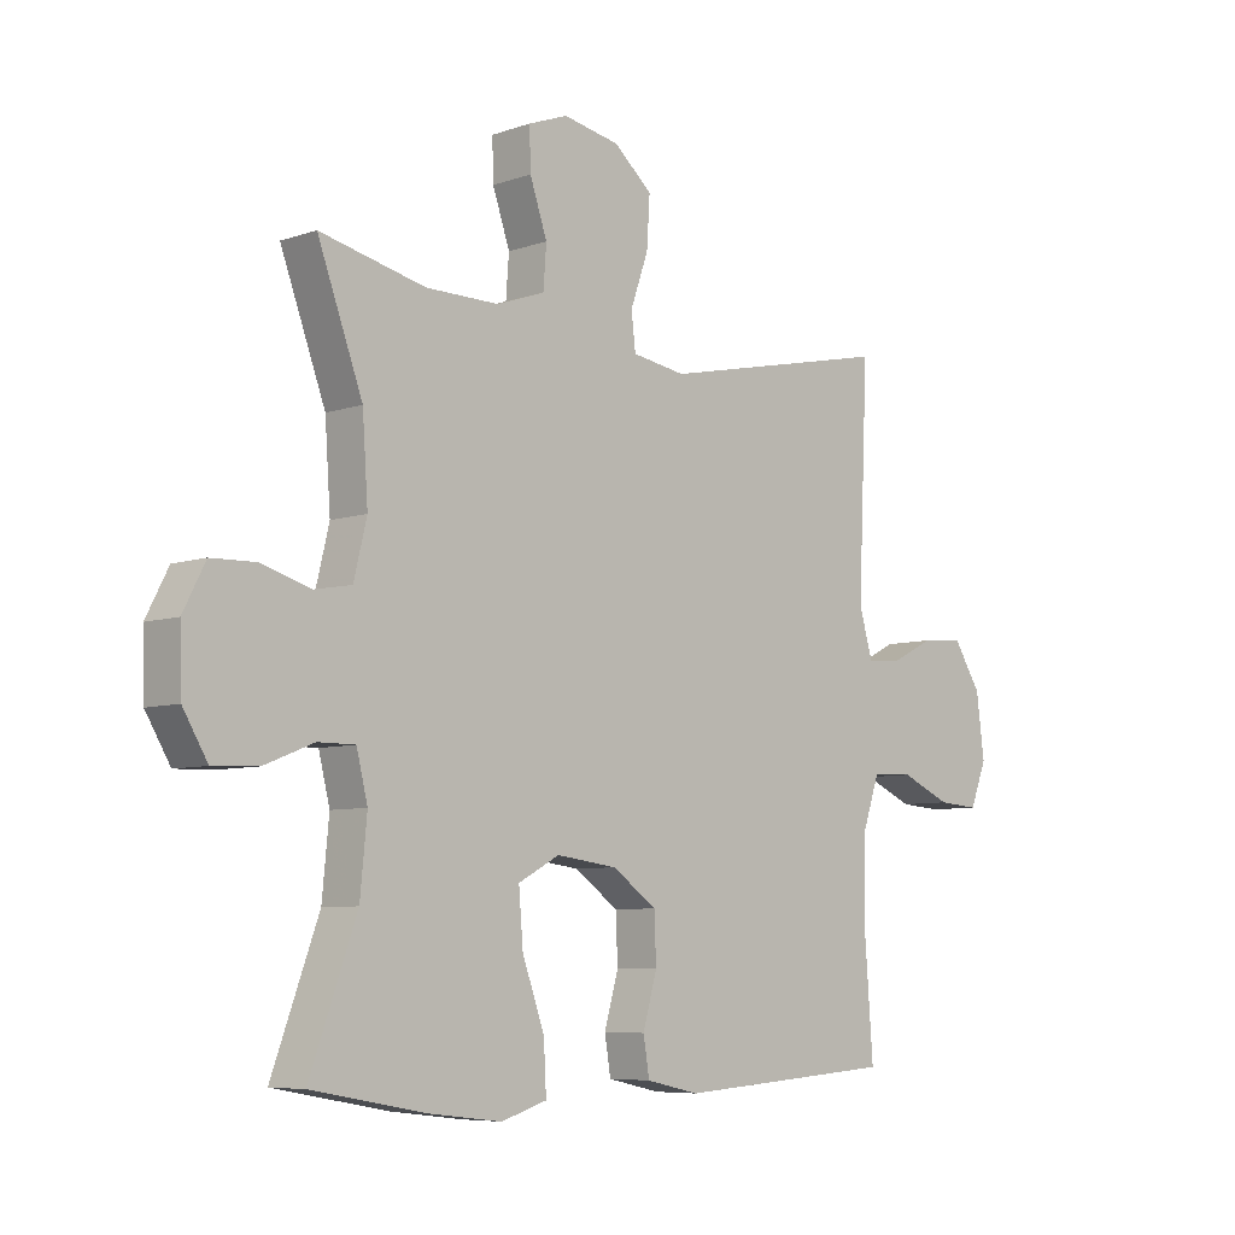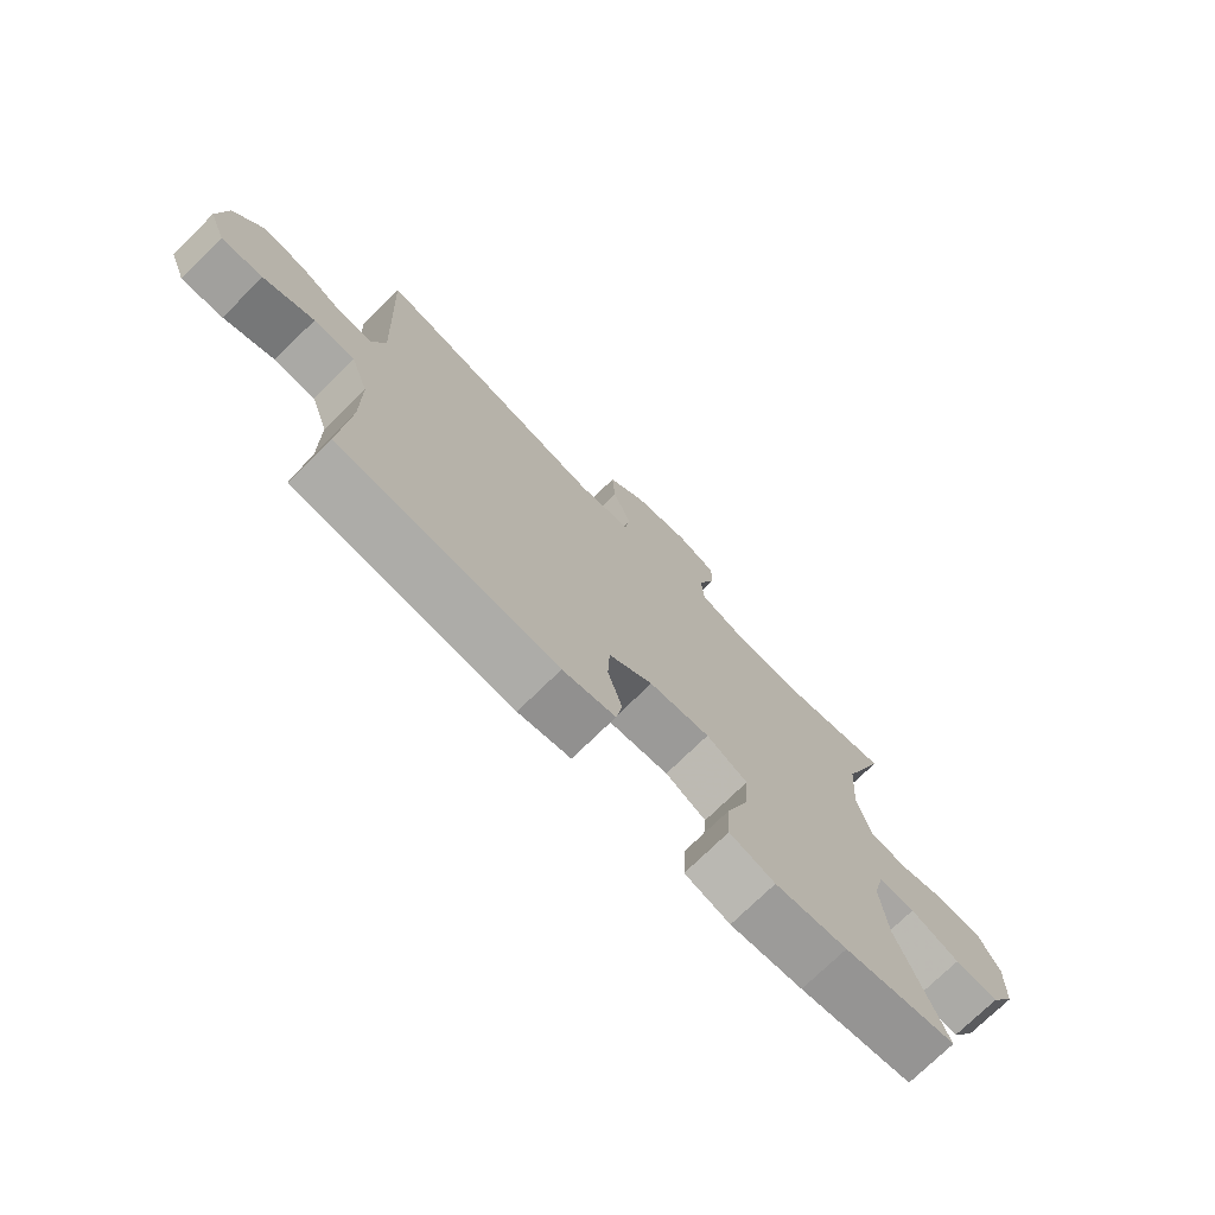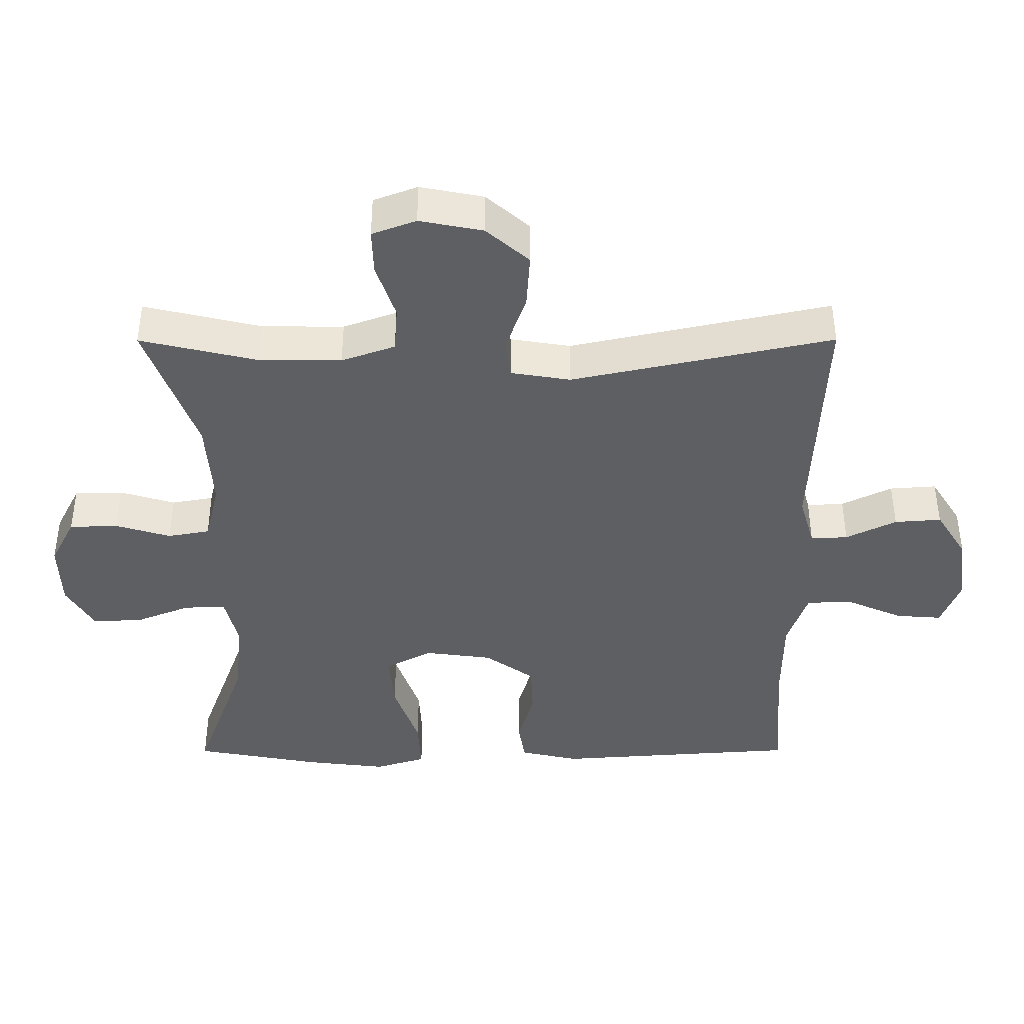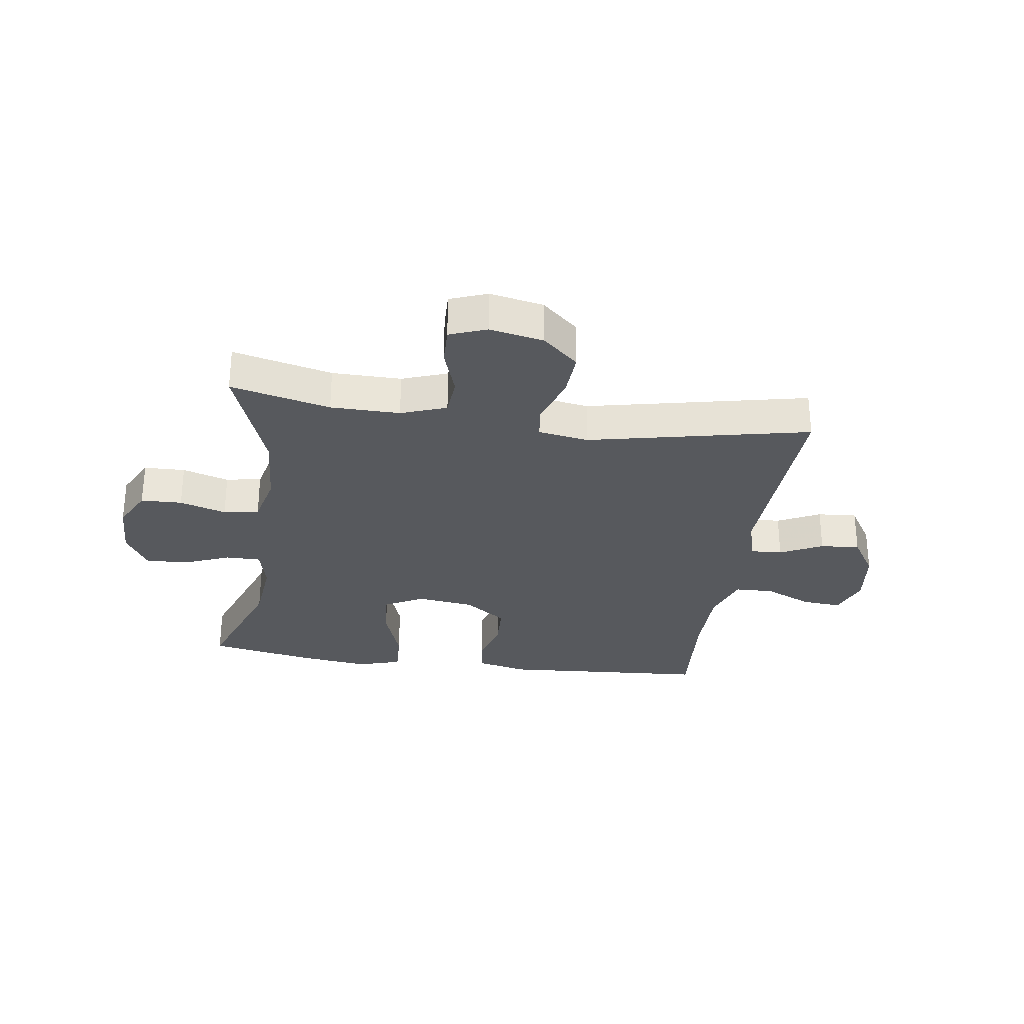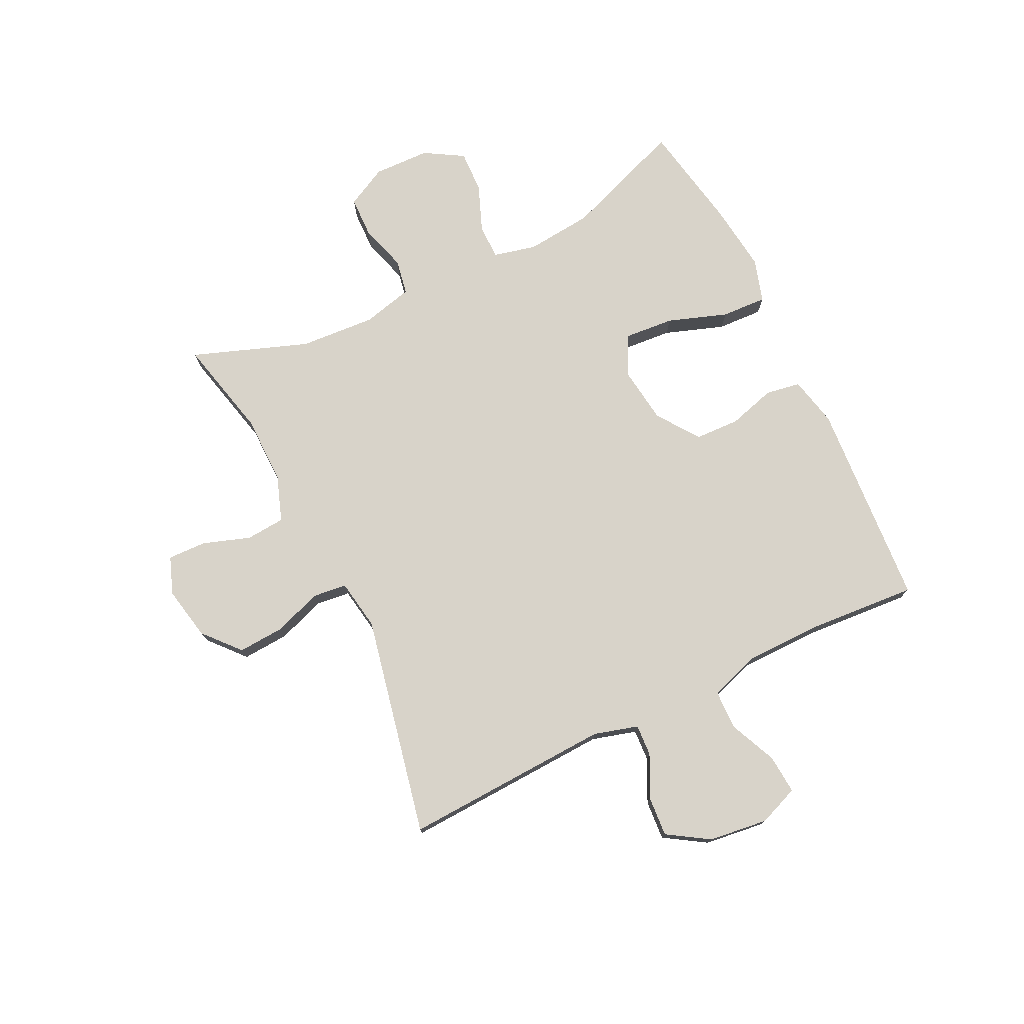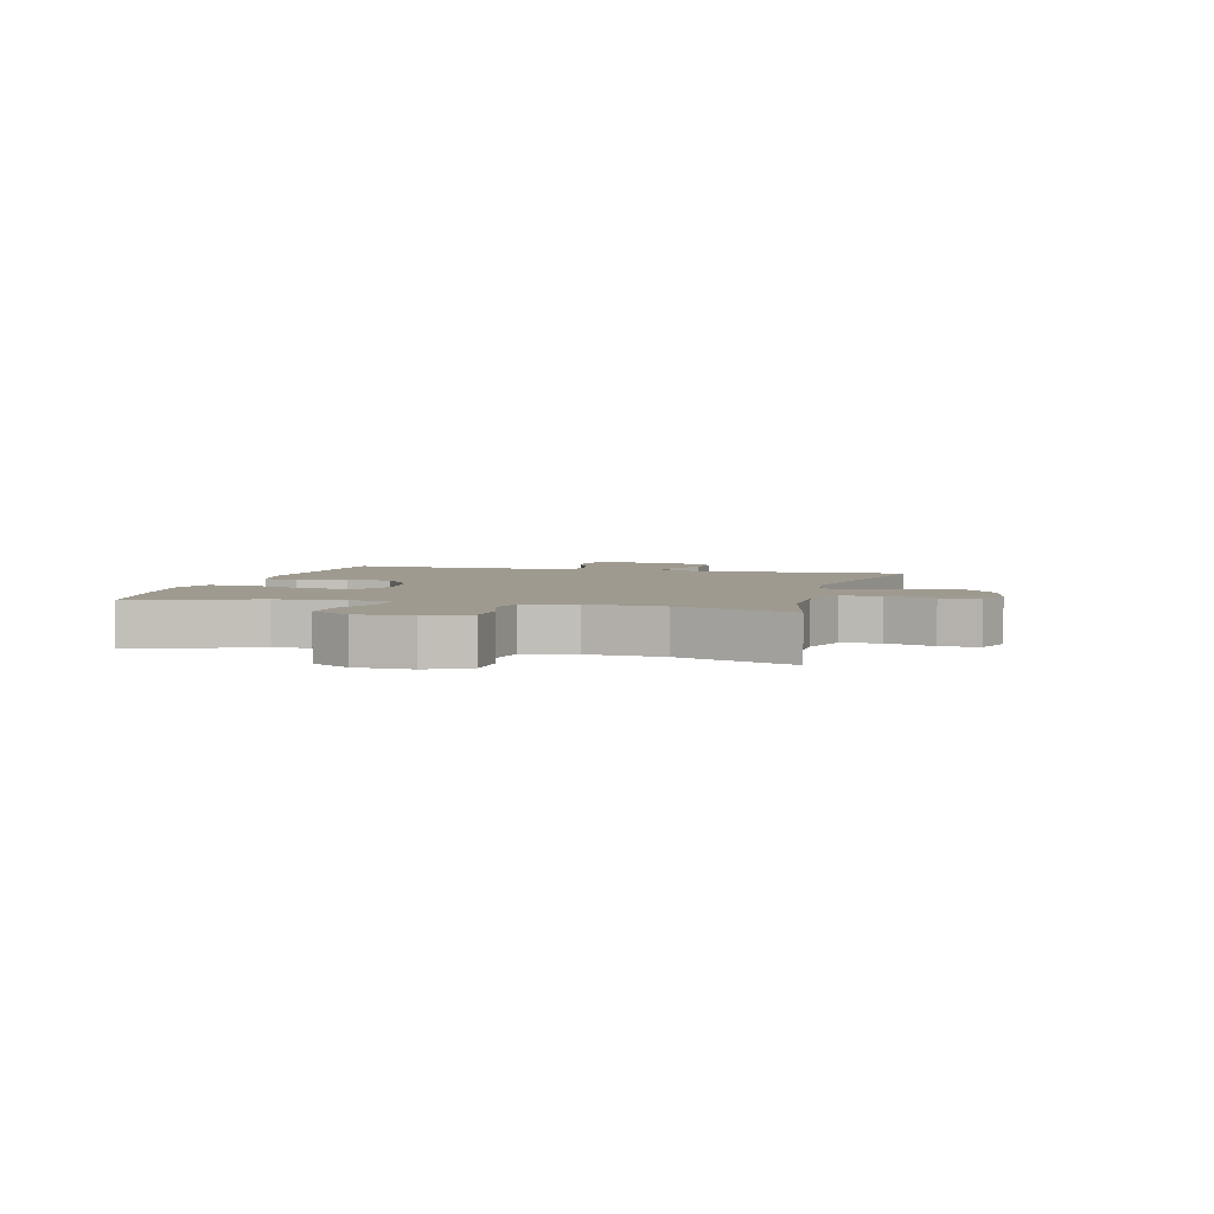
<metadata>
{"format":"obj","ext":"obj","renderer":"f3d","projection":"perspective","resolution":1024,"background":"white","views":[{"elev":-6.9,"azim":-45.0,"up":"+Z"},{"elev":-74.3,"azim":134.4,"up":"+Z"},{"elev":48.5,"azim":-0.1,"up":"+Z"},{"elev":-29.7,"azim":-8.2,"up":"+Y"},{"elev":75.8,"azim":63.9,"up":"+Y"},{"elev":3.9,"azim":-75.2,"up":"+Y"}]}
</metadata>
<code>
v 0.5 0.07 -0.5
v 0.144 0.07 -0.525
v 0.058 0.07 -0.506
v 0.048 0.07 -0.446
v 0.071 0.07 -0.365
v 0.068 0.07 -0.288
v -0.004 0.07 -0.237
v -0.103 0.07 -0.224
v -0.17 0.07 -0.26
v -0.163 0.07 -0.345
v -0.127 0.07 -0.447
v -0.123 0.07 -0.525
v -0.197 0.07 -0.548
v -0.315 0.07 -0.534
v -0.5 0.07 -0.5
v -0.424 0.07 -0.292
v -0.413 0.07 -0.177
v -0.431 0.07 -0.104
v -0.491 0.07 -0.104
v -0.571 0.07 -0.136
v -0.644 0.07 -0.139
v -0.684 0.07 -0.072
v -0.687 0.07 0.025
v -0.651 0.07 0.095
v -0.58 0.07 0.097
v -0.5 0.07 0.073
v -0.439 0.07 0.084
v -0.418 0.07 0.171
v -0.427 0.07 0.301
v -0.5 0.07 0.5
v -0.329 0.07 0.46
v -0.21 0.07 0.459
v -0.132 0.07 0.487
v -0.127 0.07 0.554
v -0.155 0.07 0.636
v -0.157 0.07 0.702
v -0.093 0.07 0.726
v -0.001 0.07 0.708
v 0.061 0.07 0.654
v 0.056 0.07 0.574
v 0.027 0.07 0.491
v 0.034 0.07 0.433
v 0.121 0.07 0.419
v 0.5 0.07 0.5
v 0.484 0.07 0.141
v 0.506 0.07 0.065
v 0.56 0.07 0.068
v 0.633 0.07 0.104
v 0.701 0.07 0.109
v 0.746 0.07 0.038
v 0.759 0.07 -0.064
v 0.732 0.07 -0.133
v 0.665 0.07 -0.128
v 0.583 0.07 -0.092
v 0.516 0.07 -0.094
v 0.487 0.07 -0.179
v 0.486 0.07 -0.311
v 0.5 0 -0.5
v 0.144 0 -0.525
v 0.058 0 -0.506
v 0.048 0 -0.446
v 0.071 0 -0.365
v 0.068 0 -0.288
v -0.004 0 -0.237
v -0.103 0 -0.224
v -0.17 0 -0.26
v -0.163 0 -0.345
v -0.127 0 -0.447
v -0.123 0 -0.525
v -0.197 0 -0.548
v -0.315 0 -0.534
v -0.5 0 -0.5
v -0.424 0 -0.292
v -0.413 0 -0.177
v -0.431 0 -0.104
v -0.491 0 -0.104
v -0.571 0 -0.136
v -0.644 0 -0.139
v -0.684 0 -0.072
v -0.687 0 0.025
v -0.651 0 0.095
v -0.58 0 0.097
v -0.5 0 0.073
v -0.439 0 0.084
v -0.418 0 0.171
v -0.427 0 0.301
v -0.5 0 0.5
v -0.329 0 0.46
v -0.21 0 0.459
v -0.132 0 0.487
v -0.127 0 0.554
v -0.155 0 0.636
v -0.157 0 0.702
v -0.093 0 0.726
v -0.001 0 0.708
v 0.061 0 0.654
v 0.056 0 0.574
v 0.027 0 0.491
v 0.034 0 0.433
v 0.121 0 0.419
v 0.5 0 0.5
v 0.484 0 0.141
v 0.506 0 0.065
v 0.56 0 0.068
v 0.633 0 0.104
v 0.701 0 0.109
v 0.746 0 0.038
v 0.759 0 -0.064
v 0.732 0 -0.133
v 0.665 0 -0.128
v 0.583 0 -0.092
v 0.516 0 -0.094
v 0.487 0 -0.179
v 0.486 0 -0.311
f 52 53 54
f 51 52 54
f 50 51 54
f 49 50 54
f 48 49 54
f 47 48 54
f 46 47 54 55
f 45 46 55 56
f 43 44 45
f 45 56 57
f 43 45 57
f 42 43 57
f 39 40 41
f 38 39 41
f 37 38 41
f 36 37 41
f 35 36 41
f 34 35 41
f 33 34 41 42
f 29 30 31
f 28 29 31 32
f 42 57 1
f 33 42 1
f 32 33 1
f 28 32 1
f 27 28 1
f 24 25 26
f 23 24 26
f 22 23 26
f 21 22 26
f 20 21 26
f 19 20 26
f 14 15 16
f 13 14 16
f 12 13 16
f 11 12 16
f 10 11 16
f 9 10 16 17
f 8 9 17 18
f 3 4 5
f 2 3 5
f 1 2 5
f 1 5 6
f 27 1 6 7
f 18 19 26 27
f 7 8 18 27
f 111 110 109
f 111 109 108
f 111 108 107
f 111 107 106
f 111 106 105
f 111 105 104
f 112 111 104 103
f 113 112 103 102
f 102 101 100
f 114 113 102
f 114 102 100
f 114 100 99
f 98 97 96
f 98 96 95
f 98 95 94
f 98 94 93
f 98 93 92
f 98 92 91
f 99 98 91 90
f 88 87 86
f 89 88 86 85
f 58 114 99
f 58 99 90
f 58 90 89
f 58 89 85
f 58 85 84
f 83 82 81
f 83 81 80
f 83 80 79
f 83 79 78
f 83 78 77
f 83 77 76
f 73 72 71
f 73 71 70
f 73 70 69
f 73 69 68
f 73 68 67
f 74 73 67 66
f 75 74 66 65
f 62 61 60
f 62 60 59
f 62 59 58
f 63 62 58
f 64 63 58 84
f 84 83 76 75
f 84 75 65 64
f 1 58 59 2
f 2 59 60 3
f 3 60 61 4
f 4 61 62 5
f 5 62 63 6
f 6 63 64 7
f 7 64 65 8
f 8 65 66 9
f 9 66 67 10
f 10 67 68 11
f 11 68 69 12
f 12 69 70 13
f 13 70 71 14
f 14 71 72 15
f 15 72 73 16
f 16 73 74 17
f 17 74 75 18
f 18 75 76 19
f 19 76 77 20
f 20 77 78 21
f 21 78 79 22
f 22 79 80 23
f 23 80 81 24
f 24 81 82 25
f 25 82 83 26
f 26 83 84 27
f 27 84 85 28
f 28 85 86 29
f 29 86 87 30
f 30 87 88 31
f 31 88 89 32
f 32 89 90 33
f 33 90 91 34
f 34 91 92 35
f 35 92 93 36
f 36 93 94 37
f 37 94 95 38
f 38 95 96 39
f 39 96 97 40
f 40 97 98 41
f 41 98 99 42
f 42 99 100 43
f 43 100 101 44
f 44 101 102 45
f 45 102 103 46
f 46 103 104 47
f 47 104 105 48
f 48 105 106 49
f 49 106 107 50
f 50 107 108 51
f 51 108 109 52
f 52 109 110 53
f 53 110 111 54
f 54 111 112 55
f 55 112 113 56
f 56 113 114 57
f 57 114 58 1

</code>
